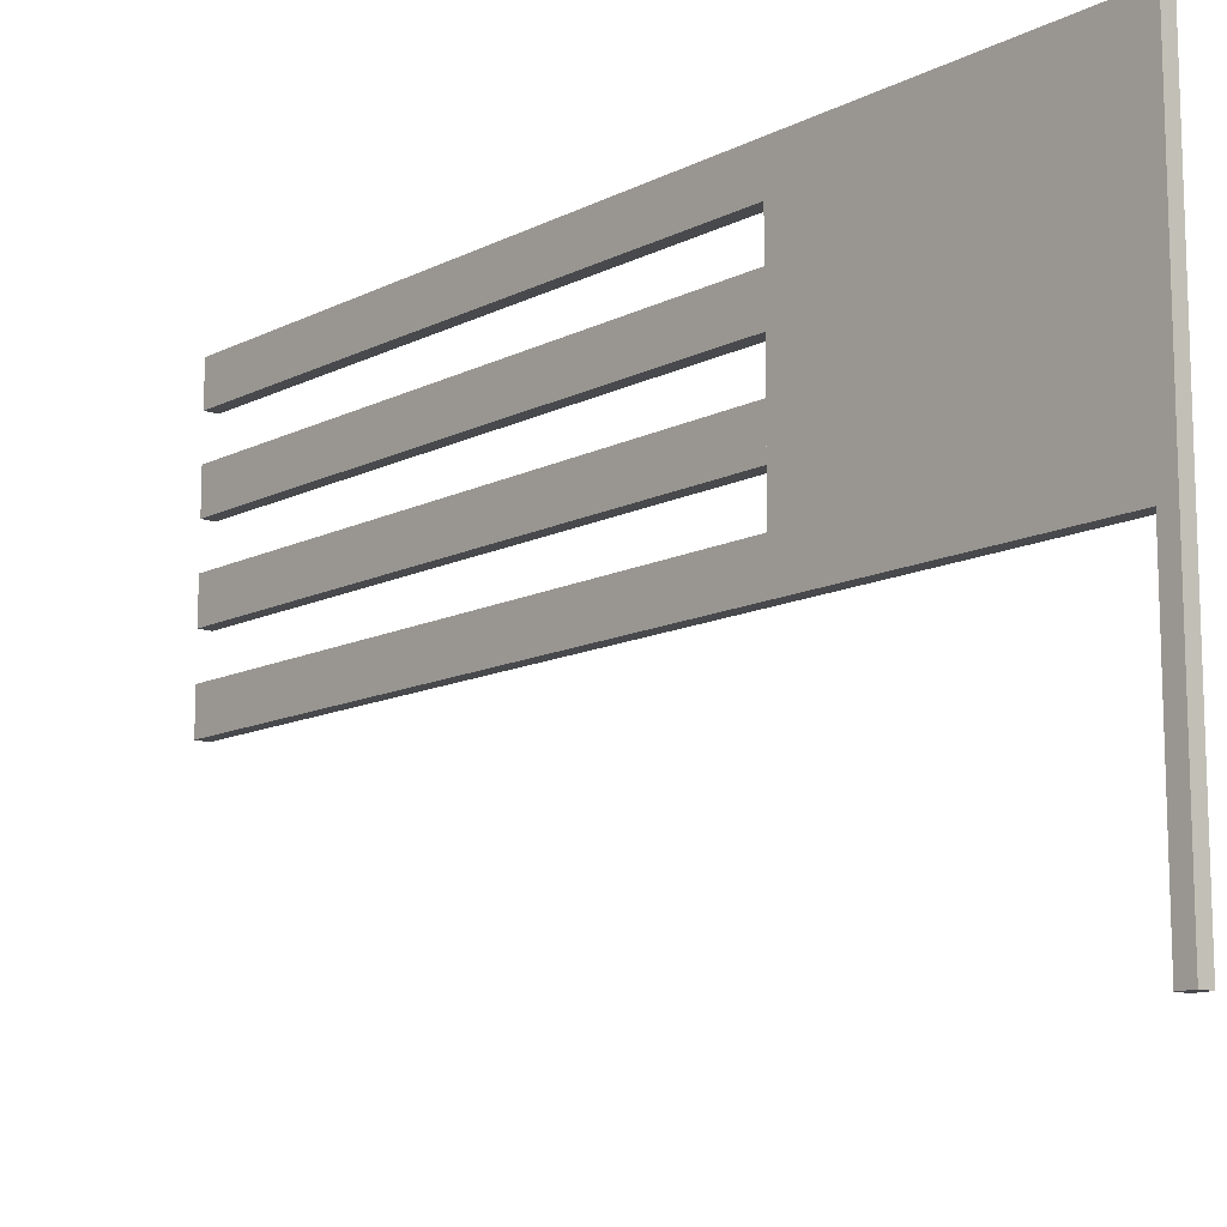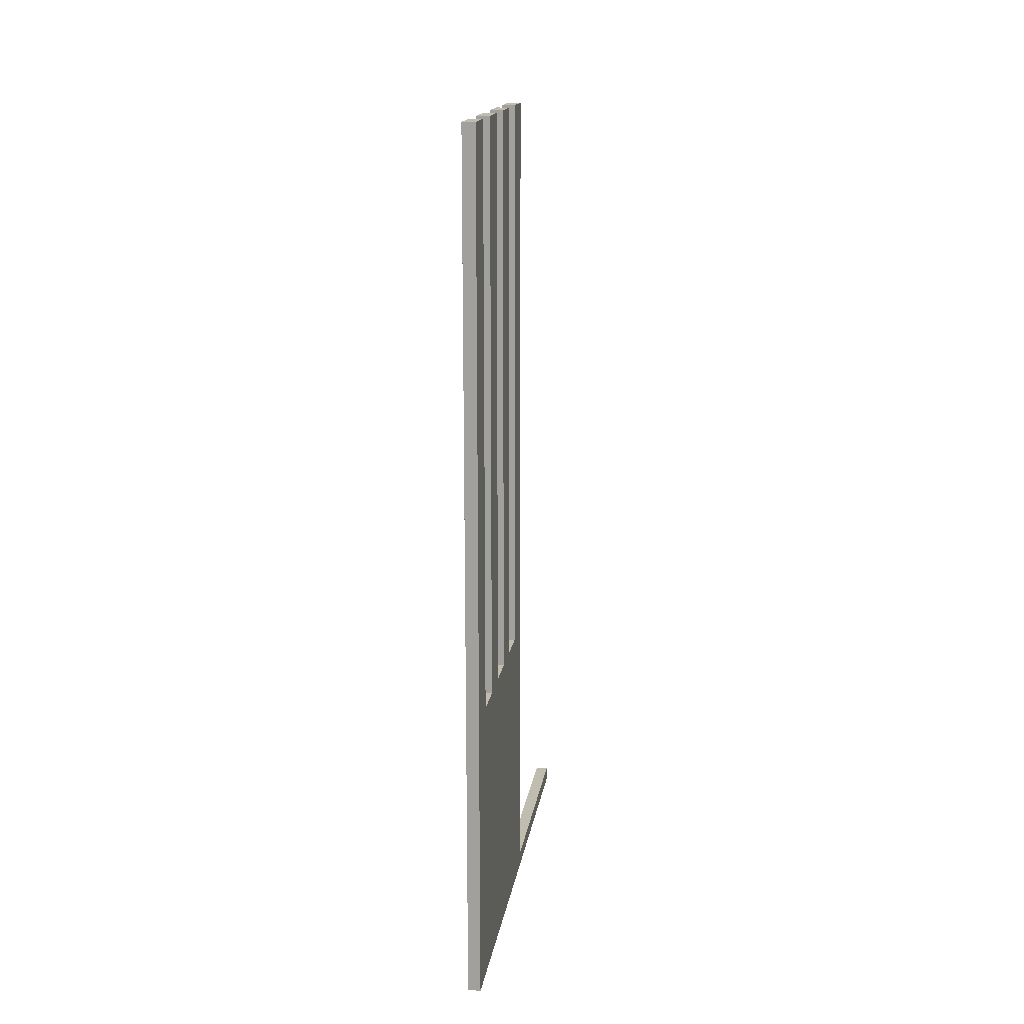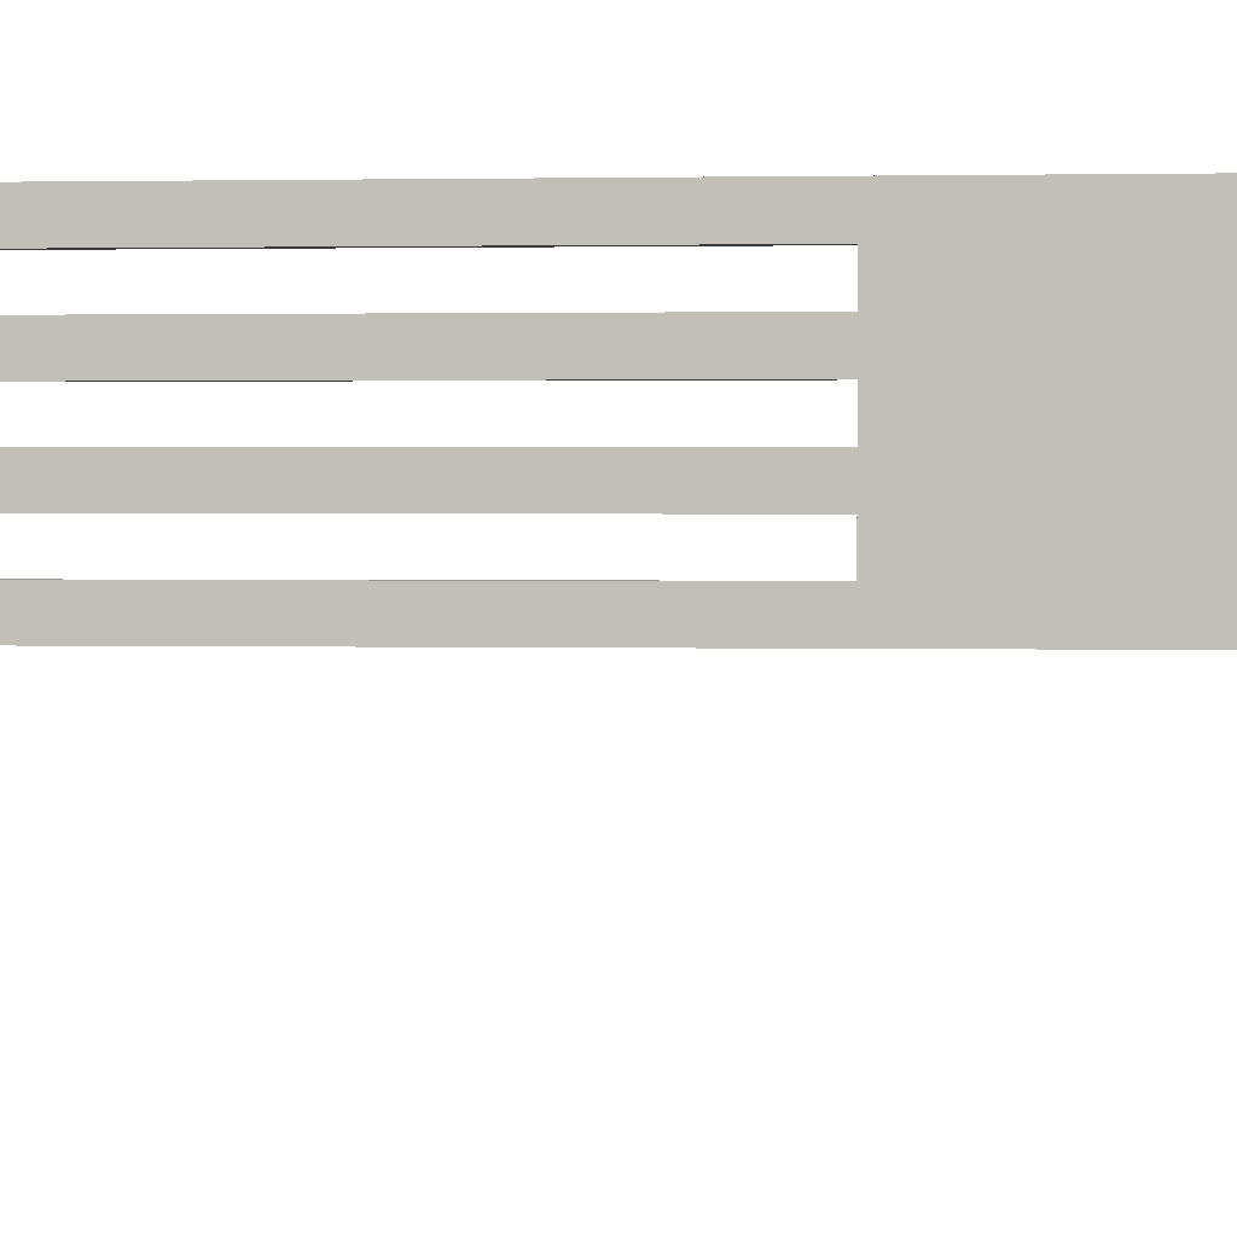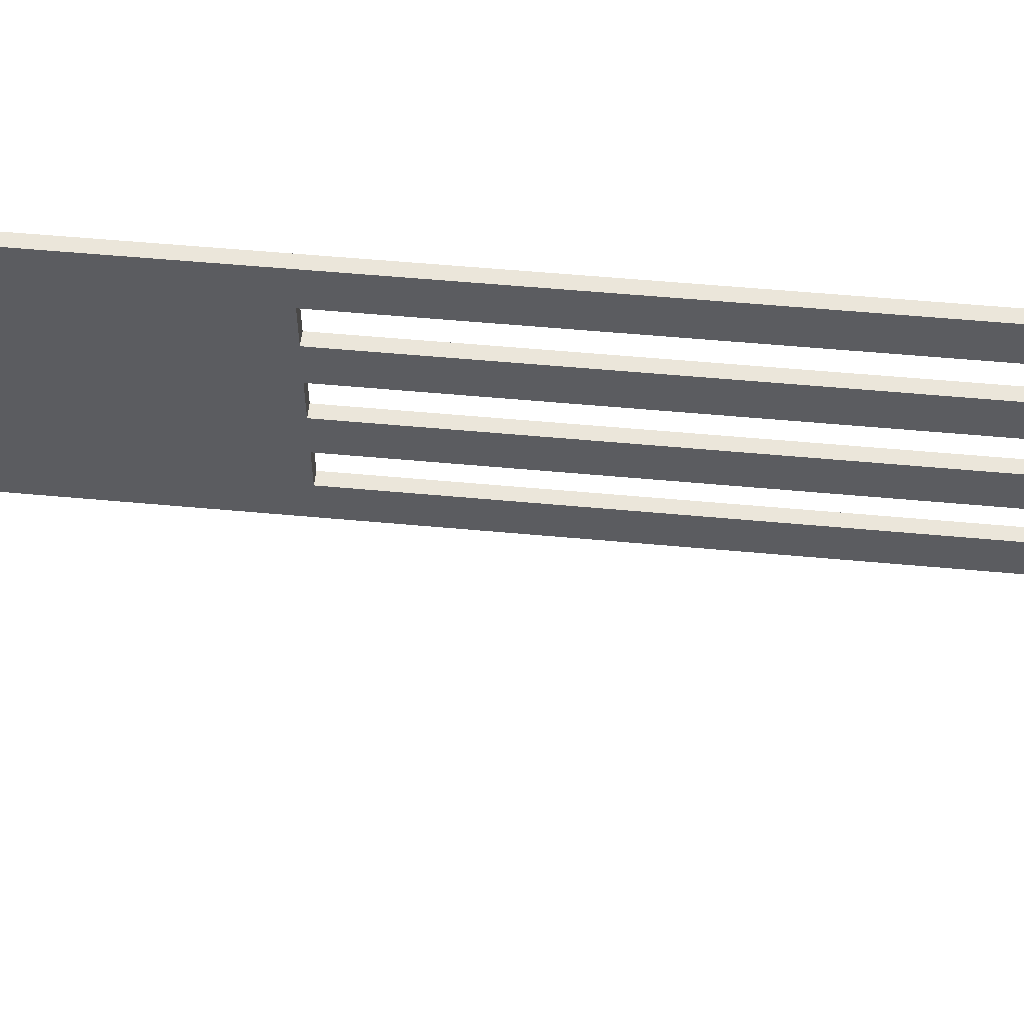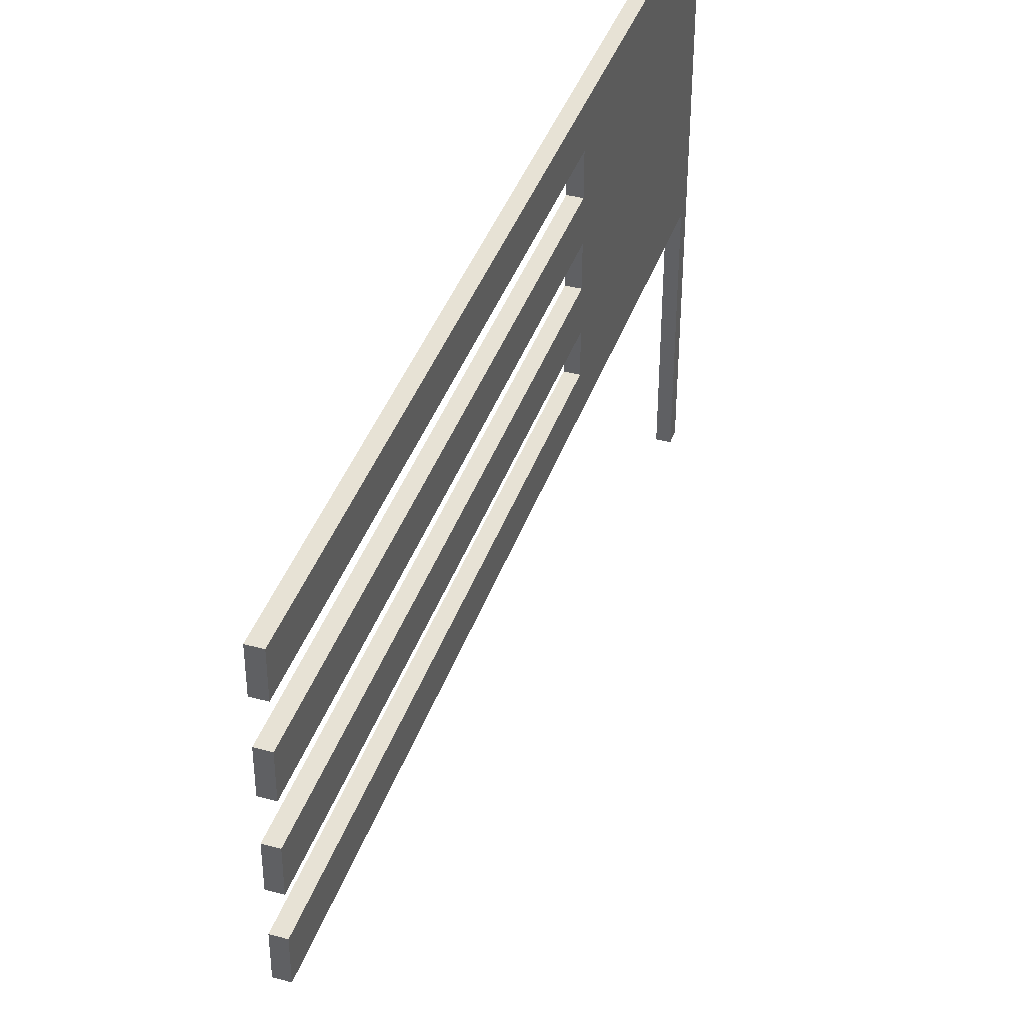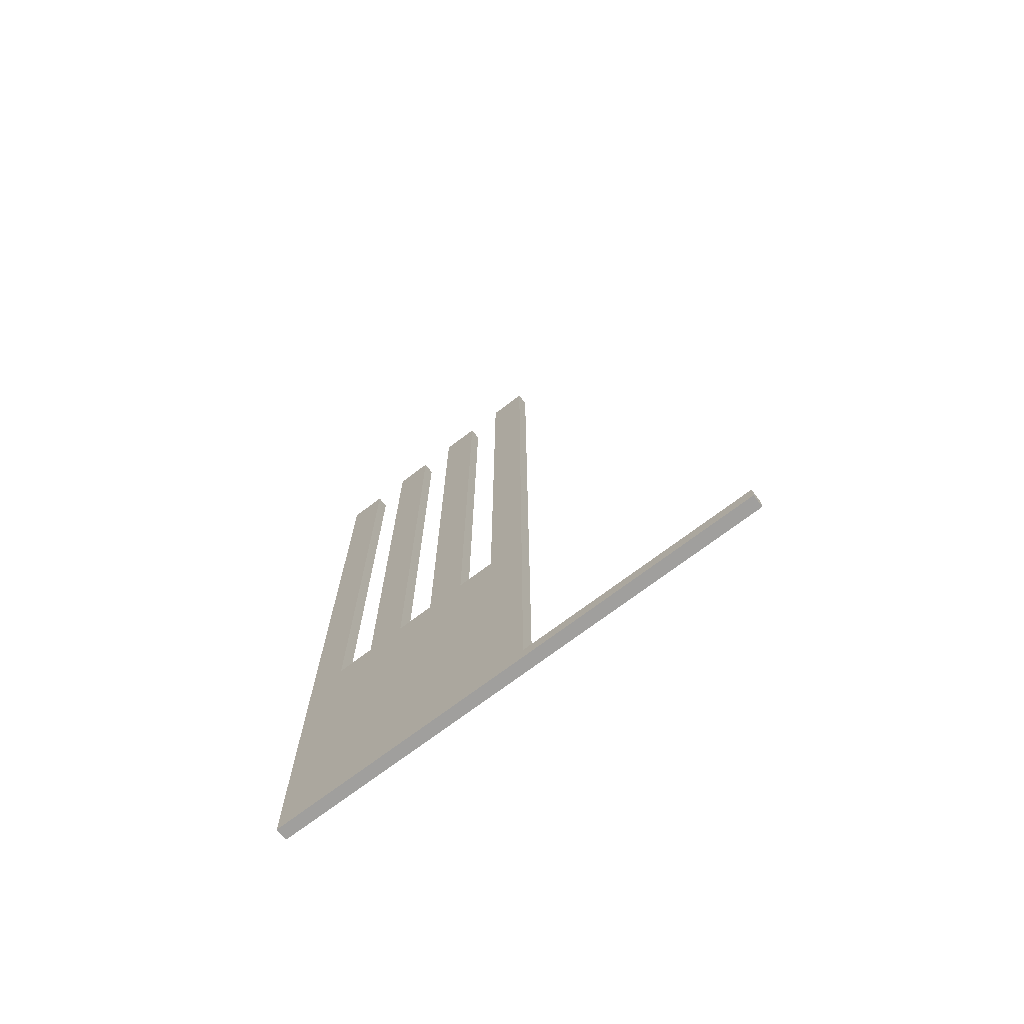
<metadata>
{"format":"obj","ext":"obj","renderer":"f3d","projection":"perspective","resolution":1024,"background":"white","views":[{"elev":-12.5,"azim":139.3,"up":"+Y"},{"elev":16.4,"azim":-171.4,"up":"+Z"},{"elev":2.2,"azim":94.3,"up":"+Y"},{"elev":54.8,"azim":-84.4,"up":"+Y"},{"elev":40.5,"azim":18.5,"up":"+Y"},{"elev":-71.4,"azim":-52.7,"up":"+Z"}]}
</metadata>
<code>
o Flag04
v -0.05318 0 0.121
v -0.05318 2 0.121
v -0.05318 0 -0.0037
v -0.05318 2 -0.0037
v 0.05318 0 0.121
v 0.05318 2 0.121
v 0.05318 0 -0.0037
v 0.05318 2 -0.0037
v -0.05318 4.282 0.121
v -0.05318 4.282 -0.0037
v 0.05318 4.282 0.121
v 0.05318 4.282 -0.0037
v 0.05318 2 2.45
v -0.05318 2 2.45
v 0.05318 4.282 2.45
v -0.05318 4.282 2.45
v 0.05318 2 2.45
v -0.05318 2 2.45
v 0.05318 4.282 2.45
v -0.05318 4.282 2.45
v -0.05318 2.326 2.45
v -0.05318 2.652 2.45
v -0.05318 2.978 2.45
v -0.05318 3.304 2.45
v -0.05318 3.63 2.45
v -0.05318 3.956 2.45
v 0.05318 2.326 2.45
v 0.05318 2.652 2.45
v 0.05318 2.978 2.45
v 0.05318 3.304 2.45
v 0.05318 3.63 2.45
v 0.05318 3.956 2.45
v -0.05318 4.282 0.5869
v -0.05318 4.282 1.053
v -0.05318 4.282 1.519
v -0.05318 4.282 1.985
v 0.05318 4.282 1.985
v 0.05318 4.282 1.519
v 0.05318 4.282 1.053
v 0.05318 4.282 0.5869
v 0.05318 2 0.5869
v 0.05318 2 1.053
v 0.05318 2 1.519
v 0.05318 2 1.985
v -0.05318 2 1.985
v -0.05318 2 1.519
v -0.05318 2 1.053
v -0.05318 2 0.5869
v -0.05318 2.326 7.229
v 0.05318 2.326 7.229
v -0.05318 2 7.229
v 0.05318 2 7.229
v 0.05318 2.652 7.229
v -0.05318 2.978 7.229
v 0.05318 2.978 7.229
v -0.05318 2.652 7.229
v -0.05318 3.304 7.229
v 0.05318 3.63 7.229
v 0.05318 3.304 7.229
v -0.05318 3.63 7.229
v -0.05318 3.956 7.229
v 0.05318 4.282 7.229
v 0.05318 3.956 7.229
v -0.05318 4.282 7.229
v -0.05318 3.956 6.858
v -0.05318 3.956 6.487
v -0.05318 3.956 6.116
v -0.05318 3.956 5.745
v -0.05318 3.956 5.374
v -0.05318 3.956 5.003
v -0.05318 3.956 4.632
v -0.05318 3.956 4.261
v -0.05318 3.956 3.89
v -0.05318 3.956 3.519
v -0.05318 3.956 3.148
v -0.05318 3.956 2.777
v 0.05318 4.282 6.858
v 0.05318 4.282 6.487
v 0.05318 4.282 6.116
v 0.05318 4.282 5.745
v 0.05318 4.282 5.374
v 0.05318 4.282 5.003
v 0.05318 4.282 4.632
v 0.05318 4.282 4.261
v 0.05318 4.282 3.89
v 0.05318 4.282 3.519
v 0.05318 4.282 3.148
v 0.05318 4.282 2.777
v 0.05318 3.956 2.777
v 0.05318 3.956 3.148
v 0.05318 3.956 3.519
v 0.05318 3.956 3.89
v 0.05318 3.956 4.261
v 0.05318 3.956 4.632
v 0.05318 3.956 5.003
v 0.05318 3.956 5.374
v 0.05318 3.956 5.745
v 0.05318 3.956 6.116
v 0.05318 3.956 6.487
v 0.05318 3.956 6.858
v -0.05318 4.282 2.777
v -0.05318 4.282 3.148
v -0.05318 4.282 3.519
v -0.05318 4.282 3.89
v -0.05318 4.282 4.261
v -0.05318 4.282 4.632
v -0.05318 4.282 5.003
v -0.05318 4.282 5.374
v -0.05318 4.282 5.745
v -0.05318 4.282 6.116
v -0.05318 4.282 6.487
v -0.05318 4.282 6.858
v -0.05318 3.304 6.858
v -0.05318 3.304 6.487
v -0.05318 3.304 6.116
v -0.05318 3.304 5.745
v -0.05318 3.304 5.374
v -0.05318 3.304 5.003
v -0.05318 3.304 4.632
v -0.05318 3.304 4.261
v -0.05318 3.304 3.89
v -0.05318 3.304 3.519
v -0.05318 3.304 3.148
v -0.05318 3.304 2.777
v 0.05318 3.63 6.858
v 0.05318 3.63 6.487
v 0.05318 3.63 6.116
v 0.05318 3.63 5.745
v 0.05318 3.63 5.374
v 0.05318 3.63 5.003
v 0.05318 3.63 4.632
v 0.05318 3.63 4.261
v 0.05318 3.63 3.89
v 0.05318 3.63 3.519
v 0.05318 3.63 3.148
v 0.05318 3.63 2.777
v 0.05318 3.304 2.777
v 0.05318 3.304 3.148
v 0.05318 3.304 3.519
v 0.05318 3.304 3.89
v 0.05318 3.304 4.261
v 0.05318 3.304 4.632
v 0.05318 3.304 5.003
v 0.05318 3.304 5.374
v 0.05318 3.304 5.745
v 0.05318 3.304 6.116
v 0.05318 3.304 6.487
v 0.05318 3.304 6.858
v -0.05318 3.63 2.777
v -0.05318 3.63 3.148
v -0.05318 3.63 3.519
v -0.05318 3.63 3.89
v -0.05318 3.63 4.261
v -0.05318 3.63 4.632
v -0.05318 3.63 5.003
v -0.05318 3.63 5.374
v -0.05318 3.63 5.745
v -0.05318 3.63 6.116
v -0.05318 3.63 6.487
v -0.05318 3.63 6.858
v 0.05318 2.652 6.858
v 0.05318 2.652 6.487
v 0.05318 2.652 6.116
v 0.05318 2.652 5.745
v 0.05318 2.652 5.374
v 0.05318 2.652 5.003
v 0.05318 2.652 4.632
v 0.05318 2.652 4.261
v 0.05318 2.652 3.89
v 0.05318 2.652 3.519
v 0.05318 2.652 3.148
v 0.05318 2.652 2.777
v -0.05318 2.978 6.858
v -0.05318 2.978 6.487
v -0.05318 2.978 6.116
v -0.05318 2.978 5.745
v -0.05318 2.978 5.374
v -0.05318 2.978 5.003
v -0.05318 2.978 4.632
v -0.05318 2.978 4.261
v -0.05318 2.978 3.89
v -0.05318 2.978 3.519
v -0.05318 2.978 3.148
v -0.05318 2.978 2.777
v 0.05318 2.978 2.777
v 0.05318 2.978 3.148
v 0.05318 2.978 3.519
v 0.05318 2.978 3.89
v 0.05318 2.978 4.261
v 0.05318 2.978 4.632
v 0.05318 2.978 5.003
v 0.05318 2.978 5.374
v 0.05318 2.978 5.745
v 0.05318 2.978 6.116
v 0.05318 2.978 6.487
v 0.05318 2.978 6.858
v -0.05318 2.652 2.777
v -0.05318 2.652 3.148
v -0.05318 2.652 3.519
v -0.05318 2.652 3.89
v -0.05318 2.652 4.261
v -0.05318 2.652 4.632
v -0.05318 2.652 5.003
v -0.05318 2.652 5.374
v -0.05318 2.652 5.745
v -0.05318 2.652 6.116
v -0.05318 2.652 6.487
v -0.05318 2.652 6.858
v -0.05318 2.326 6.858
v -0.05318 2.326 6.487
v -0.05318 2.326 6.116
v -0.05318 2.326 5.745
v -0.05318 2.326 5.374
v -0.05318 2.326 5.003
v -0.05318 2.326 4.632
v -0.05318 2.326 4.261
v -0.05318 2.326 3.89
v -0.05318 2.326 3.519
v -0.05318 2.326 3.148
v -0.05318 2.326 2.777
v 0.05318 2.326 6.858
v 0.05318 2.326 6.487
v 0.05318 2.326 6.116
v 0.05318 2.326 5.745
v 0.05318 2.326 5.374
v 0.05318 2.326 5.003
v 0.05318 2.326 4.632
v 0.05318 2.326 4.261
v 0.05318 2.326 3.89
v 0.05318 2.326 3.519
v 0.05318 2.326 3.148
v 0.05318 2.326 2.777
v -0.05318 2 2.777
v -0.05318 2 3.148
v -0.05318 2 3.519
v -0.05318 2 3.89
v -0.05318 2 4.261
v -0.05318 2 4.632
v -0.05318 2 5.003
v -0.05318 2 5.374
v -0.05318 2 5.745
v -0.05318 2 6.116
v -0.05318 2 6.487
v -0.05318 2 6.858
v 0.05318 2 2.777
v 0.05318 2 3.148
v 0.05318 2 3.519
v 0.05318 2 3.89
v 0.05318 2 4.261
v 0.05318 2 4.632
v 0.05318 2 5.003
v 0.05318 2 5.374
v 0.05318 2 5.745
v 0.05318 2 6.116
v 0.05318 2 6.487
v 0.05318 2 6.858
f 1 2 4 3
f 3 4 8 7
f 7 8 6 5
f 5 6 2 1
f 3 7 5 1
f 4 2 9 10
f 12 10 9 11
f 8 4 10 12
f 6 8 12 11
f 37 36 16 15
f 14 13 15 16
f 45 44 13 14
f 44 37 15 13
f 36 45 14 16
f 21 27 28 22
f 23 29 30 24
f 25 31 32 26
f 9 2 48 33
f 33 48 47 34
f 34 47 46 35
f 35 46 45 36
f 6 11 40 41
f 41 40 39 42
f 42 39 38 43
f 43 38 37 44
f 2 6 41 48
f 48 41 42 47
f 47 42 43 46
f 46 43 44 45
f 11 9 33 40
f 40 33 34 39
f 39 34 35 38
f 38 35 36 37
f 256 221 50 52
f 221 209 49 50
f 244 256 52 51
f 209 244 51 49
f 196 173 54 55
f 208 161 53 56
f 173 208 56 54
f 161 196 55 53
f 160 113 57 60
f 148 125 58 59
f 113 148 59 57
f 125 160 60 58
f 100 77 62 63
f 50 49 51 52
f 57 59 58 60
f 112 65 61 64
f 77 112 64 62
f 54 56 53 55
f 62 64 61 63
f 65 100 63 61
f 26 32 89 76
f 76 89 90 75
f 75 90 91 74
f 74 91 92 73
f 73 92 93 72
f 72 93 94 71
f 71 94 95 70
f 70 95 96 69
f 69 96 97 68
f 68 97 98 67
f 67 98 99 66
f 66 99 100 65
f 19 20 101 88
f 88 101 102 87
f 87 102 103 86
f 86 103 104 85
f 85 104 105 84
f 84 105 106 83
f 83 106 107 82
f 82 107 108 81
f 81 108 109 80
f 80 109 110 79
f 79 110 111 78
f 78 111 112 77
f 20 26 76 101
f 101 76 75 102
f 102 75 74 103
f 103 74 73 104
f 104 73 72 105
f 105 72 71 106
f 106 71 70 107
f 107 70 69 108
f 108 69 68 109
f 109 68 67 110
f 110 67 66 111
f 111 66 65 112
f 32 19 88 89
f 89 88 87 90
f 90 87 86 91
f 91 86 85 92
f 92 85 84 93
f 93 84 83 94
f 94 83 82 95
f 95 82 81 96
f 96 81 80 97
f 97 80 79 98
f 98 79 78 99
f 99 78 77 100
f 31 25 149 136
f 136 149 150 135
f 135 150 151 134
f 134 151 152 133
f 133 152 153 132
f 132 153 154 131
f 131 154 155 130
f 130 155 156 129
f 129 156 157 128
f 128 157 158 127
f 127 158 159 126
f 126 159 160 125
f 24 30 137 124
f 124 137 138 123
f 123 138 139 122
f 122 139 140 121
f 121 140 141 120
f 120 141 142 119
f 119 142 143 118
f 118 143 144 117
f 117 144 145 116
f 116 145 146 115
f 115 146 147 114
f 114 147 148 113
f 30 31 136 137
f 137 136 135 138
f 138 135 134 139
f 139 134 133 140
f 140 133 132 141
f 141 132 131 142
f 142 131 130 143
f 143 130 129 144
f 144 129 128 145
f 145 128 127 146
f 146 127 126 147
f 147 126 125 148
f 25 24 124 149
f 149 124 123 150
f 150 123 122 151
f 151 122 121 152
f 152 121 120 153
f 153 120 119 154
f 154 119 118 155
f 155 118 117 156
f 156 117 116 157
f 157 116 115 158
f 158 115 114 159
f 159 114 113 160
f 28 29 185 172
f 172 185 186 171
f 171 186 187 170
f 170 187 188 169
f 169 188 189 168
f 168 189 190 167
f 167 190 191 166
f 166 191 192 165
f 165 192 193 164
f 164 193 194 163
f 163 194 195 162
f 162 195 196 161
f 23 22 197 184
f 184 197 198 183
f 183 198 199 182
f 182 199 200 181
f 181 200 201 180
f 180 201 202 179
f 179 202 203 178
f 178 203 204 177
f 177 204 205 176
f 176 205 206 175
f 175 206 207 174
f 174 207 208 173
f 22 28 172 197
f 197 172 171 198
f 198 171 170 199
f 199 170 169 200
f 200 169 168 201
f 201 168 167 202
f 202 167 166 203
f 203 166 165 204
f 204 165 164 205
f 205 164 163 206
f 206 163 162 207
f 207 162 161 208
f 29 23 184 185
f 185 184 183 186
f 186 183 182 187
f 187 182 181 188
f 188 181 180 189
f 189 180 179 190
f 190 179 178 191
f 191 178 177 192
f 192 177 176 193
f 193 176 175 194
f 194 175 174 195
f 195 174 173 196
f 21 18 233 220
f 220 233 234 219
f 219 234 235 218
f 218 235 236 217
f 217 236 237 216
f 216 237 238 215
f 215 238 239 214
f 214 239 240 213
f 213 240 241 212
f 212 241 242 211
f 211 242 243 210
f 210 243 244 209
f 18 17 245 233
f 233 245 246 234
f 234 246 247 235
f 235 247 248 236
f 236 248 249 237
f 237 249 250 238
f 238 250 251 239
f 239 251 252 240
f 240 252 253 241
f 241 253 254 242
f 242 254 255 243
f 243 255 256 244
f 27 21 220 232
f 232 220 219 231
f 231 219 218 230
f 230 218 217 229
f 229 217 216 228
f 228 216 215 227
f 227 215 214 226
f 226 214 213 225
f 225 213 212 224
f 224 212 211 223
f 223 211 210 222
f 222 210 209 221
f 17 27 232 245
f 245 232 231 246
f 246 231 230 247
f 247 230 229 248
f 248 229 228 249
f 249 228 227 250
f 250 227 226 251
f 251 226 225 252
f 252 225 224 253
f 253 224 223 254
f 254 223 222 255
f 255 222 221 256

</code>
